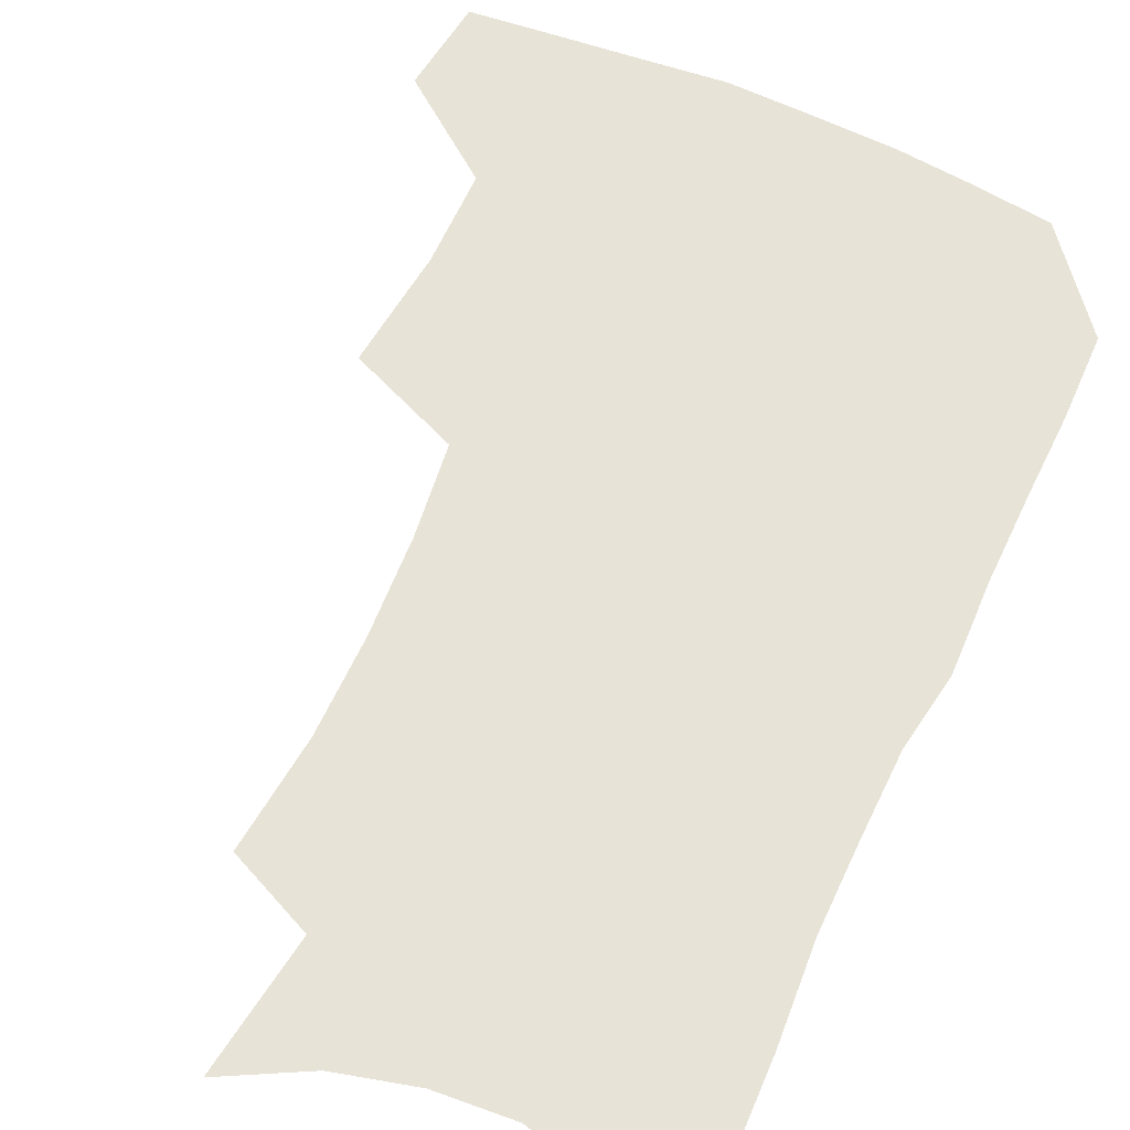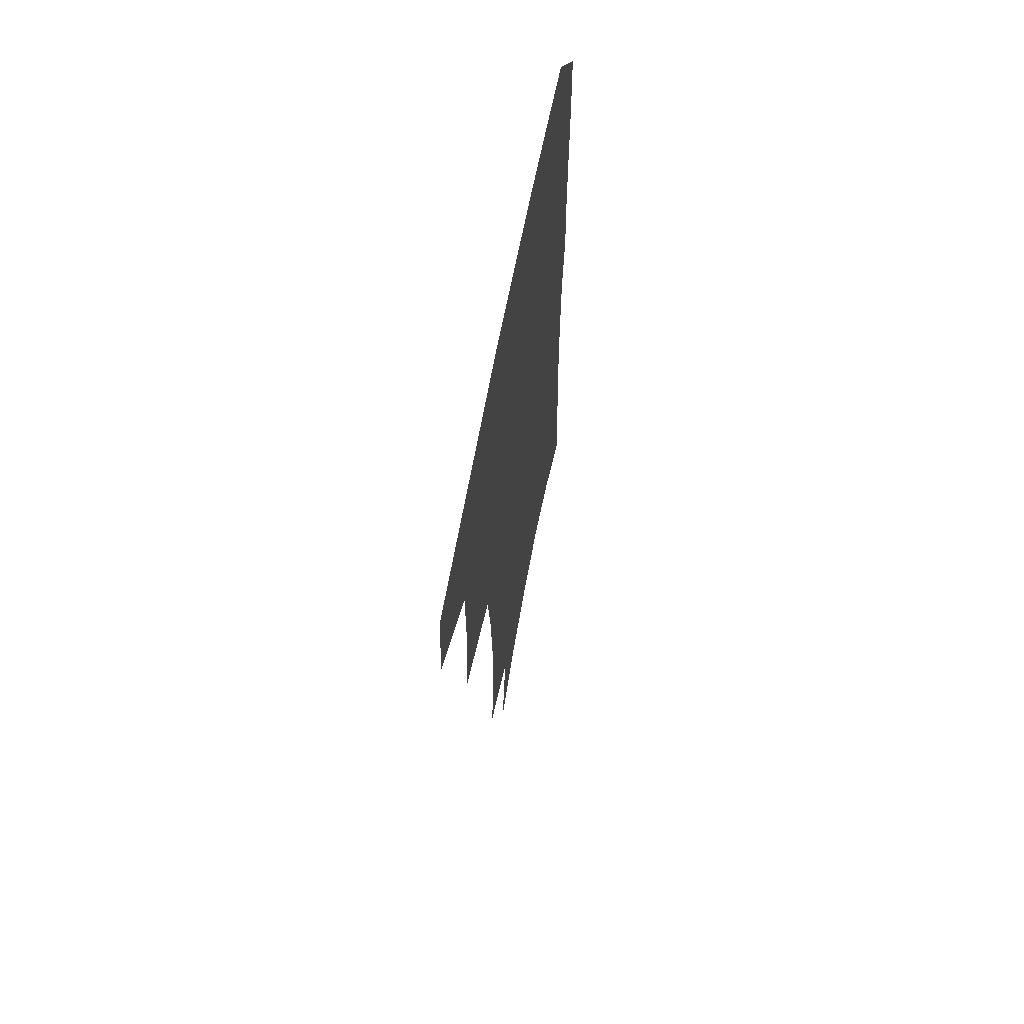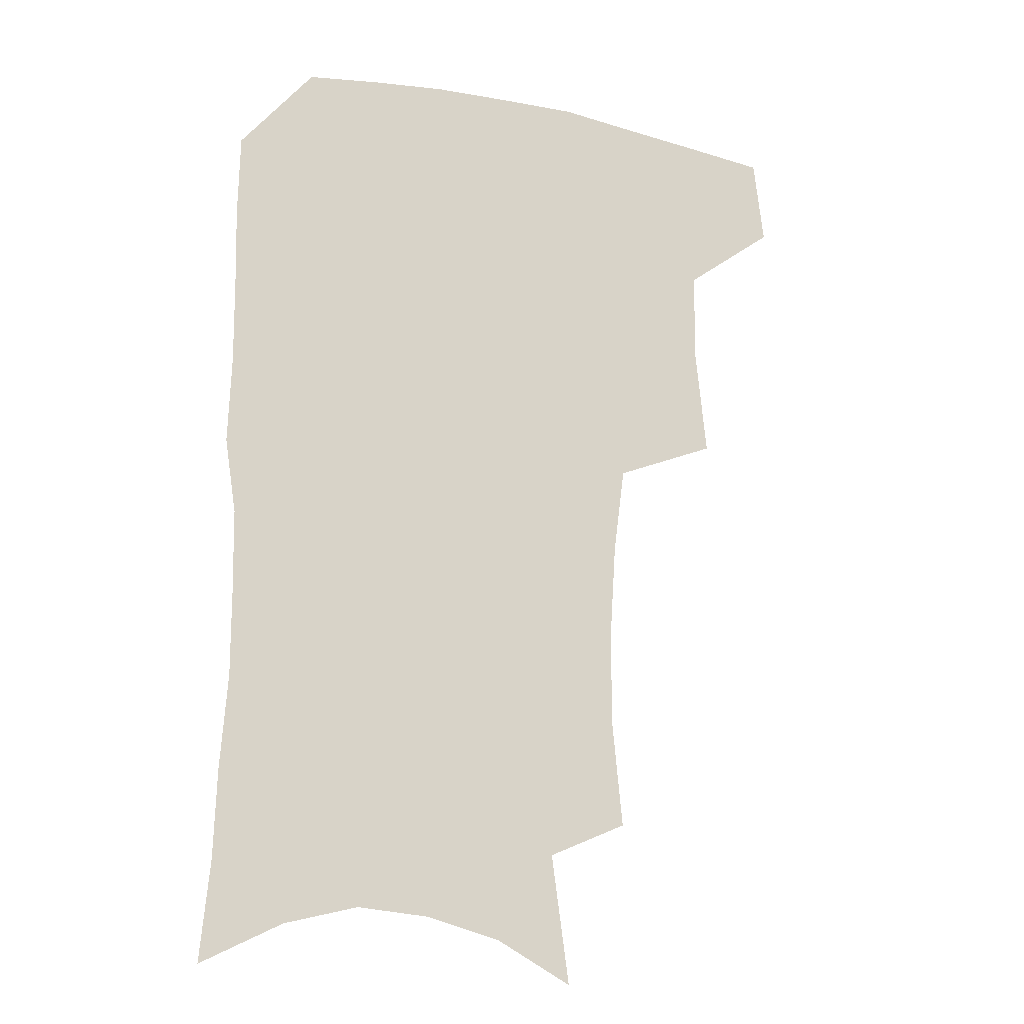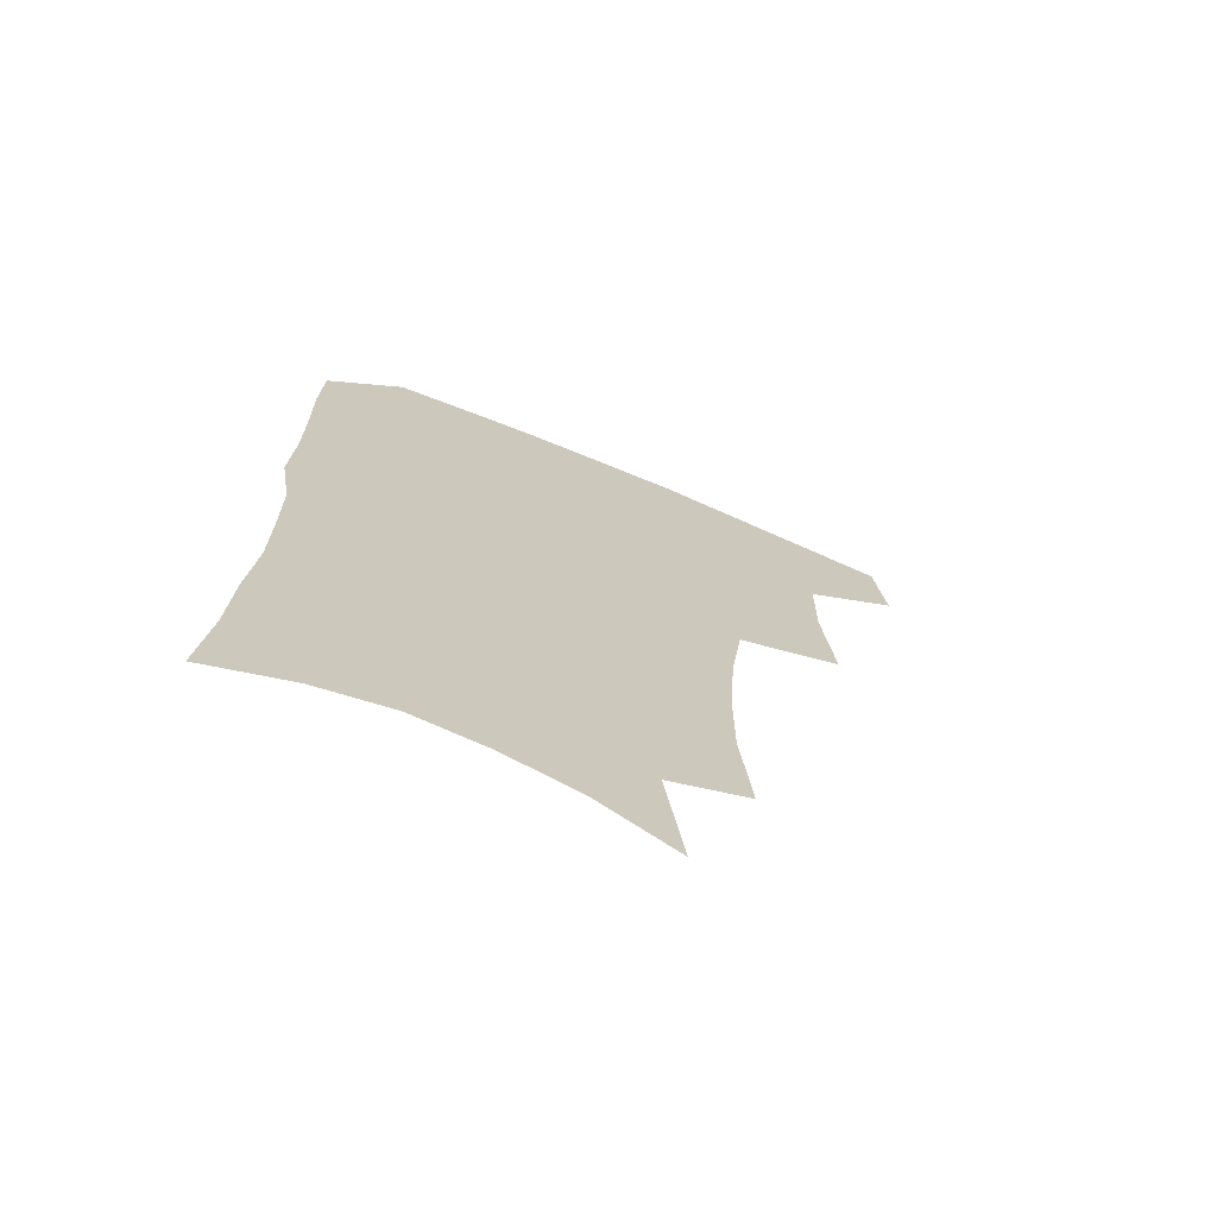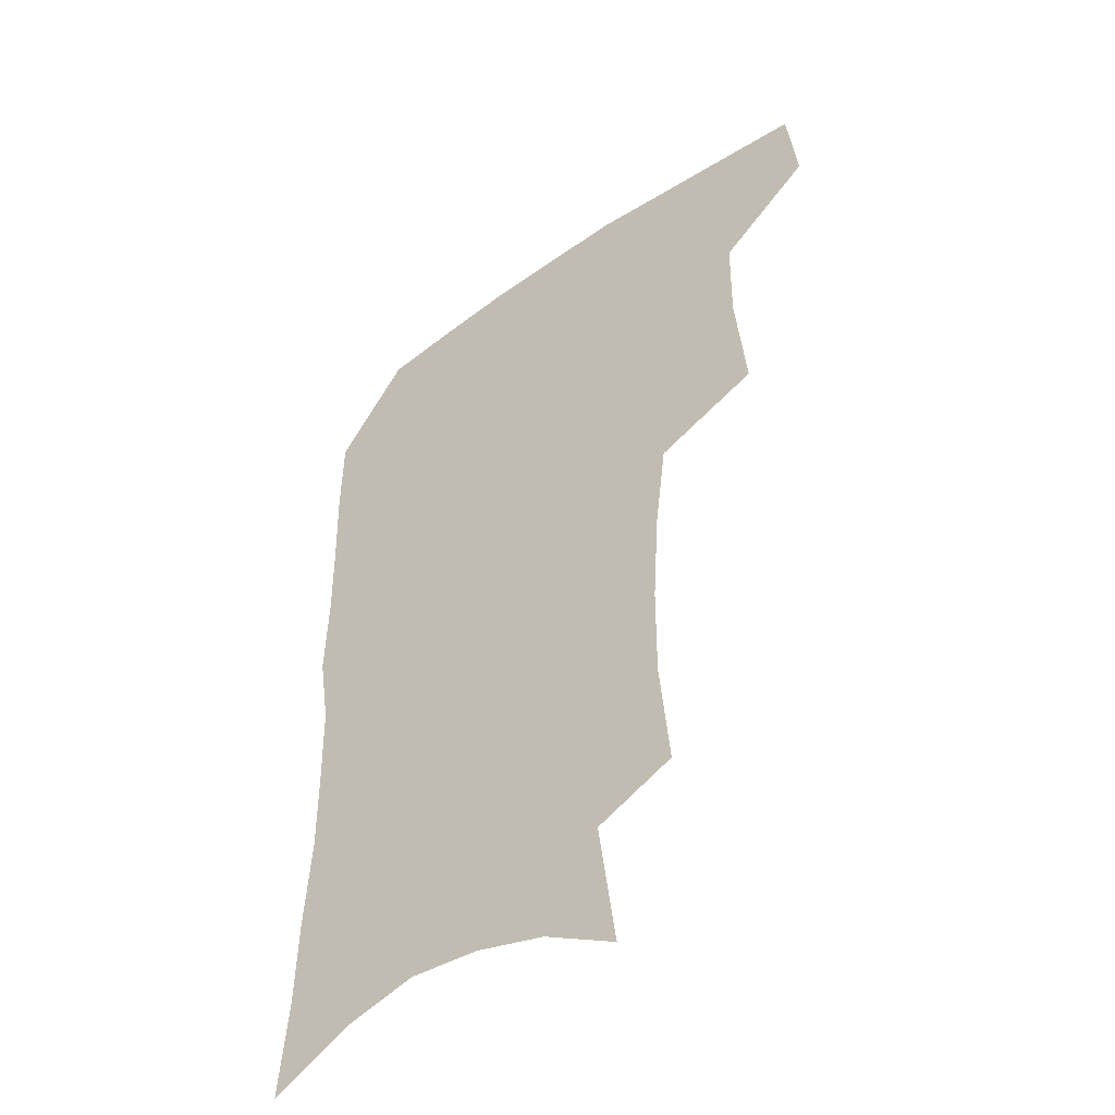
<metadata>
{"format":"obj","ext":"obj","renderer":"f3d","projection":"perspective","resolution":1024,"background":"white","views":[{"elev":62.1,"azim":24.8,"up":"+Z"},{"elev":66.1,"azim":-79.2,"up":"+Y"},{"elev":-18.0,"azim":157.6,"up":"+Y"},{"elev":-71.6,"azim":157.4,"up":"+Y"},{"elev":-46.2,"azim":-141.6,"up":"+Y"}]}
</metadata>
<code>
v 481.3 472 0
v 485.1 504.5 0
v 512.1 370.9 0
v 516.3 412.3 0
v 515.8 445.8 0
v 518.3 478.9 0
v 515.4 507.7 0
v 553.2 212.5 0
v 557 252.7 0
v 556.9 287.9 0
v 554.7 322.3 0
v 550.4 355.1 0
v 548.7 390 0
v 548.5 422.7 0
v 548.7 453.3 0
v 547.8 481.6 0
v 544.5 510.5 0
v 576.2 151.9 0
v 582.8 199.3 0
v 585.3 240 0
v 584.3 272.2 0
v 583.7 307.3 0
v 581.6 338.6 0
v 578.2 366.7 0
v 578 399.6 0
v 577.9 429.5 0
v 577.8 457.2 0
v 576.4 483.5 0
v 573 513.5 0
v 604.3 166.9 0
v 609.5 216.2 0
v 609.1 249 0
v 608 280.7 0
v 607 313.3 0
v 605.5 344.4 0
v 604.3 373.2 0
v 603.6 401.9 0
v 603.8 431.2 0
v 603.9 458.3 0
v 603.7 484.5 0
v 602.6 512.8 0
v 631.6 174.1 0
v 632.7 217.7 0
v 632.1 253 0
v 631 284.9 0
v 630.2 313.8 0
v 629.2 344.3 0
v 628.7 375.6 0
v 628.7 404.1 0
v 629 432.3 0
v 629.8 458.6 0
v 630.8 484 0
v 631 511.8 0
v 658.7 176.3 0
v 656.4 217.1 0
v 656 248.1 0
v 654.6 280.7 0
v 653.1 315.8 0
v 652.5 345.8 0
v 653.4 372.6 0
v 653.7 401.5 0
v 653.6 431 0
v 654.8 457.3 0
v 656.8 482.8 0
v 659.3 509 0
v 686.2 169.2 0
v 682.2 208.2 0
v 680.8 241.5 0
v 678.1 276.9 0
v 678.9 306.1 0
v 678.2 337.3 0
v 678.5 367 0
v 679.9 395.2 0
v 681.7 423.1 0
v 682.2 451.9 0
v 682.2 480.5 0
v 686 505.7 0
v 691 541 0
v 716.5 154 0
v 713 190.6 0
v 712 222.6 0
v 709.5 257.1 0
v 709.6 288.1 0
v 710.1 319.1 0
v 714.4 346.6 0
v 713.3 379.4 0
v 713.6 410.6 0
v 714.2 441 0
v 713.7 471.7 0
f 5 6 1
f 1 6 2
f 6 7 2
f 12 13 3
f 3 13 4
f 13 14 4
f 4 14 5
f 14 15 5
f 5 15 6
f 15 16 6
f 6 16 7
f 16 17 7
f 19 20 8
f 8 20 9
f 20 21 9
f 9 21 10
f 21 22 10
f 10 22 11
f 22 23 11
f 11 23 12
f 23 24 12
f 12 24 13
f 24 25 13
f 13 25 14
f 25 26 14
f 14 26 15
f 26 27 15
f 15 27 16
f 27 28 16
f 16 28 17
f 28 29 17
f 18 30 19
f 30 31 19
f 19 31 20
f 31 32 20
f 20 32 21
f 32 33 21
f 21 33 22
f 33 34 22
f 22 34 23
f 34 35 23
f 23 35 24
f 35 36 24
f 24 36 25
f 36 37 25
f 25 37 26
f 37 38 26
f 26 38 27
f 38 39 27
f 27 39 28
f 39 40 28
f 28 40 29
f 40 41 29
f 30 42 31
f 42 43 31
f 31 43 32
f 43 44 32
f 32 44 33
f 44 45 33
f 33 45 34
f 45 46 34
f 34 46 35
f 46 47 35
f 35 47 36
f 47 48 36
f 36 48 37
f 48 49 37
f 37 49 38
f 49 50 38
f 38 50 39
f 50 51 39
f 39 51 40
f 51 52 40
f 40 52 41
f 52 53 41
f 42 54 43
f 54 55 43
f 43 55 44
f 55 56 44
f 44 56 45
f 56 57 45
f 45 57 46
f 57 58 46
f 46 58 47
f 58 59 47
f 47 59 48
f 59 60 48
f 48 60 49
f 60 61 49
f 49 61 50
f 61 62 50
f 50 62 51
f 62 63 51
f 51 63 52
f 63 64 52
f 52 64 53
f 64 65 53
f 54 66 55
f 66 67 55
f 55 67 56
f 67 68 56
f 56 68 57
f 68 69 57
f 57 69 58
f 69 70 58
f 58 70 59
f 70 71 59
f 59 71 60
f 71 72 60
f 60 72 61
f 72 73 61
f 61 73 62
f 73 74 62
f 62 74 63
f 74 75 63
f 63 75 64
f 75 76 64
f 64 76 65
f 76 77 65
f 66 79 67
f 79 80 67
f 67 80 68
f 80 81 68
f 68 81 69
f 81 82 69
f 69 82 70
f 82 83 70
f 70 83 71
f 83 84 71
f 71 84 72
f 84 85 72
f 72 85 73
f 85 86 73
f 73 86 74
f 86 87 74
f 74 87 75
f 87 88 75
f 75 88 76
f 88 89 76
f 76 89 77

</code>
